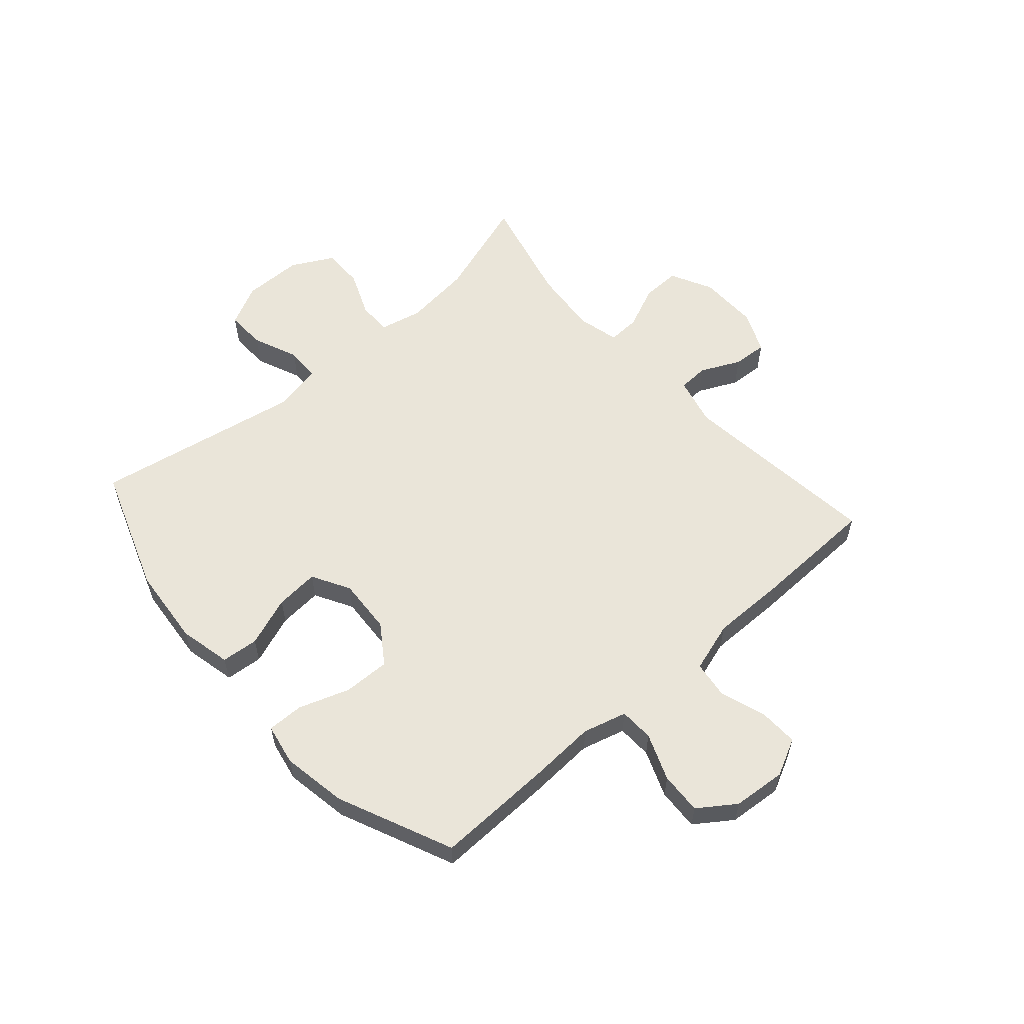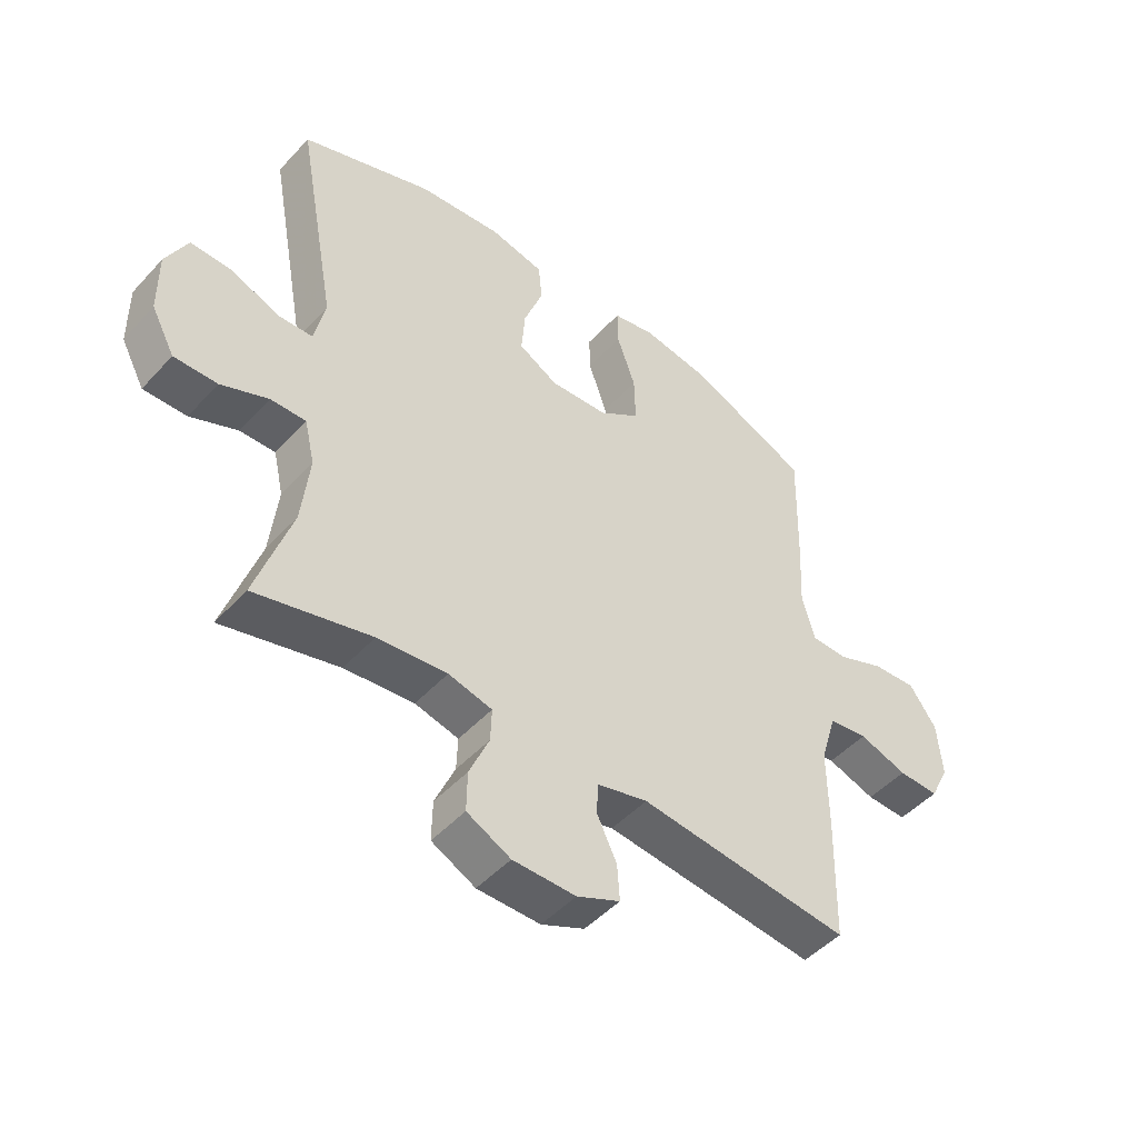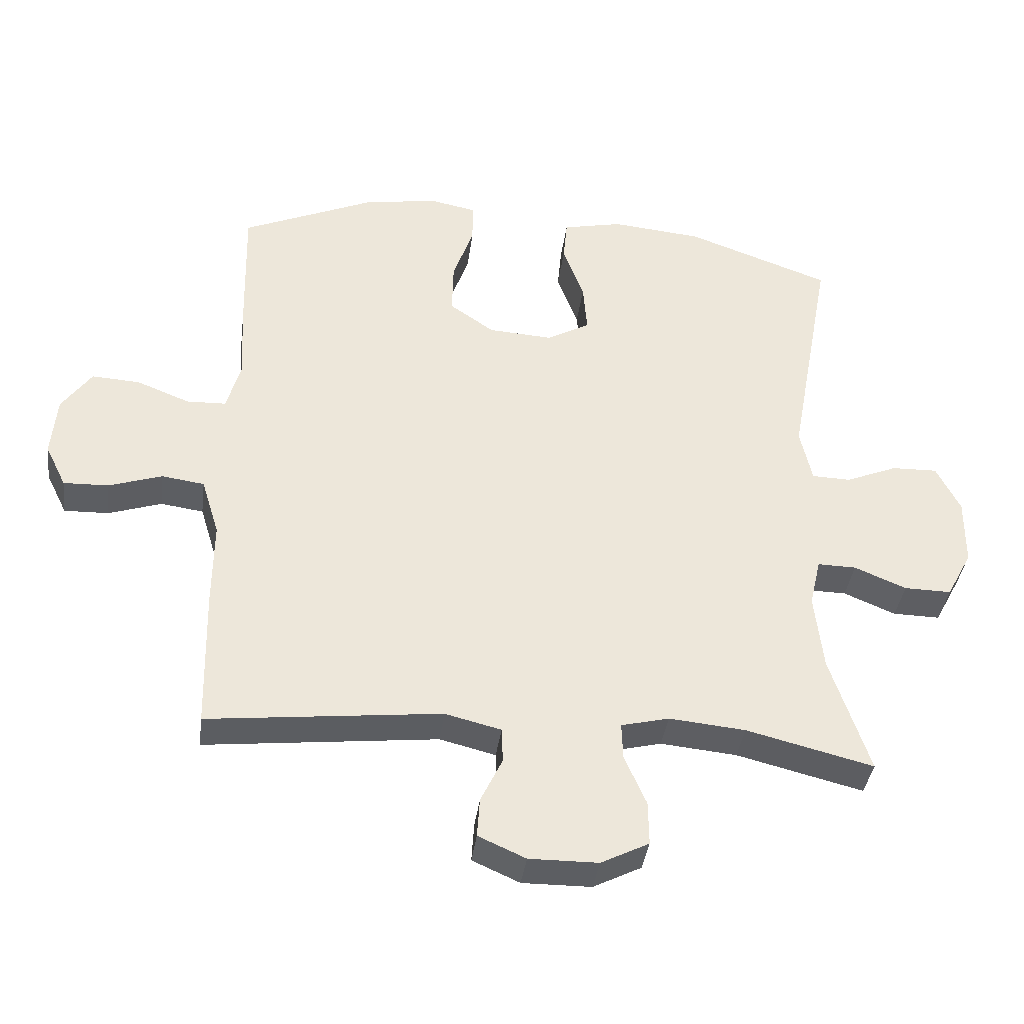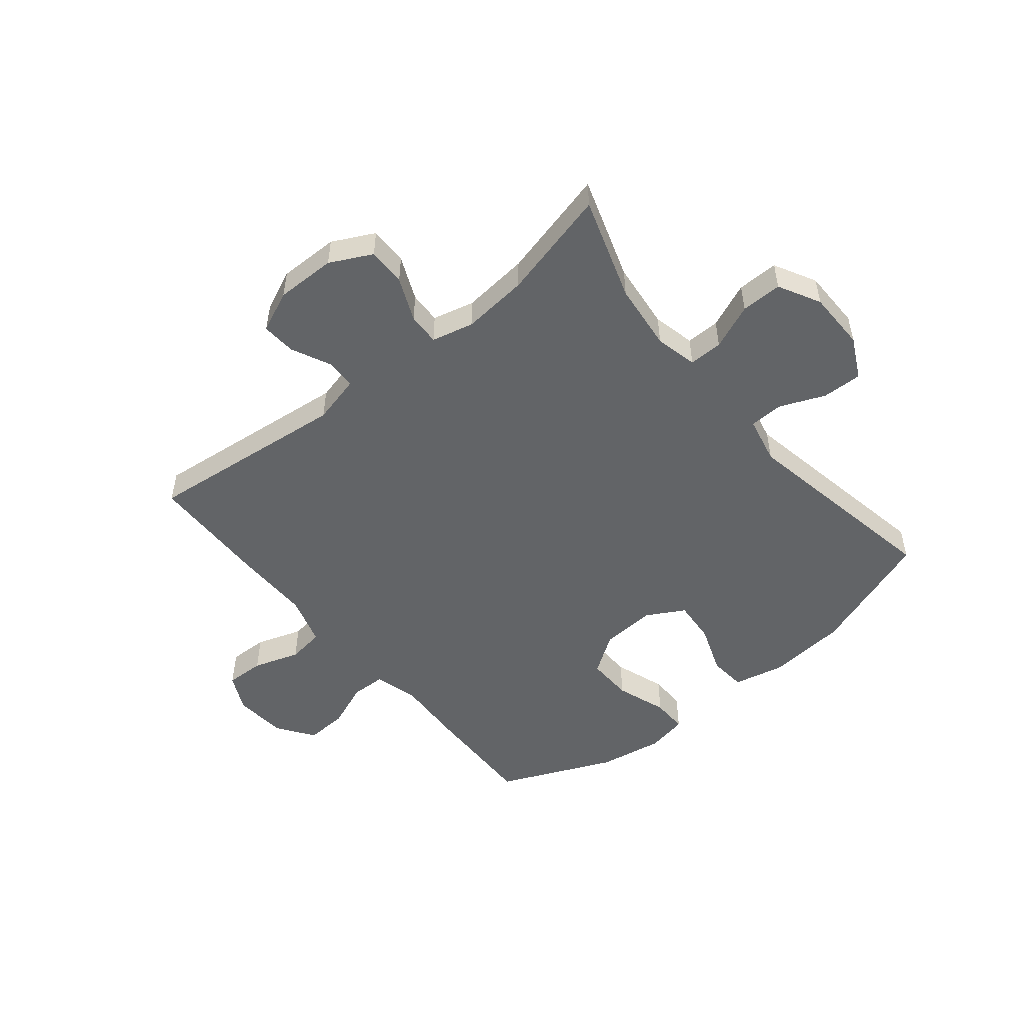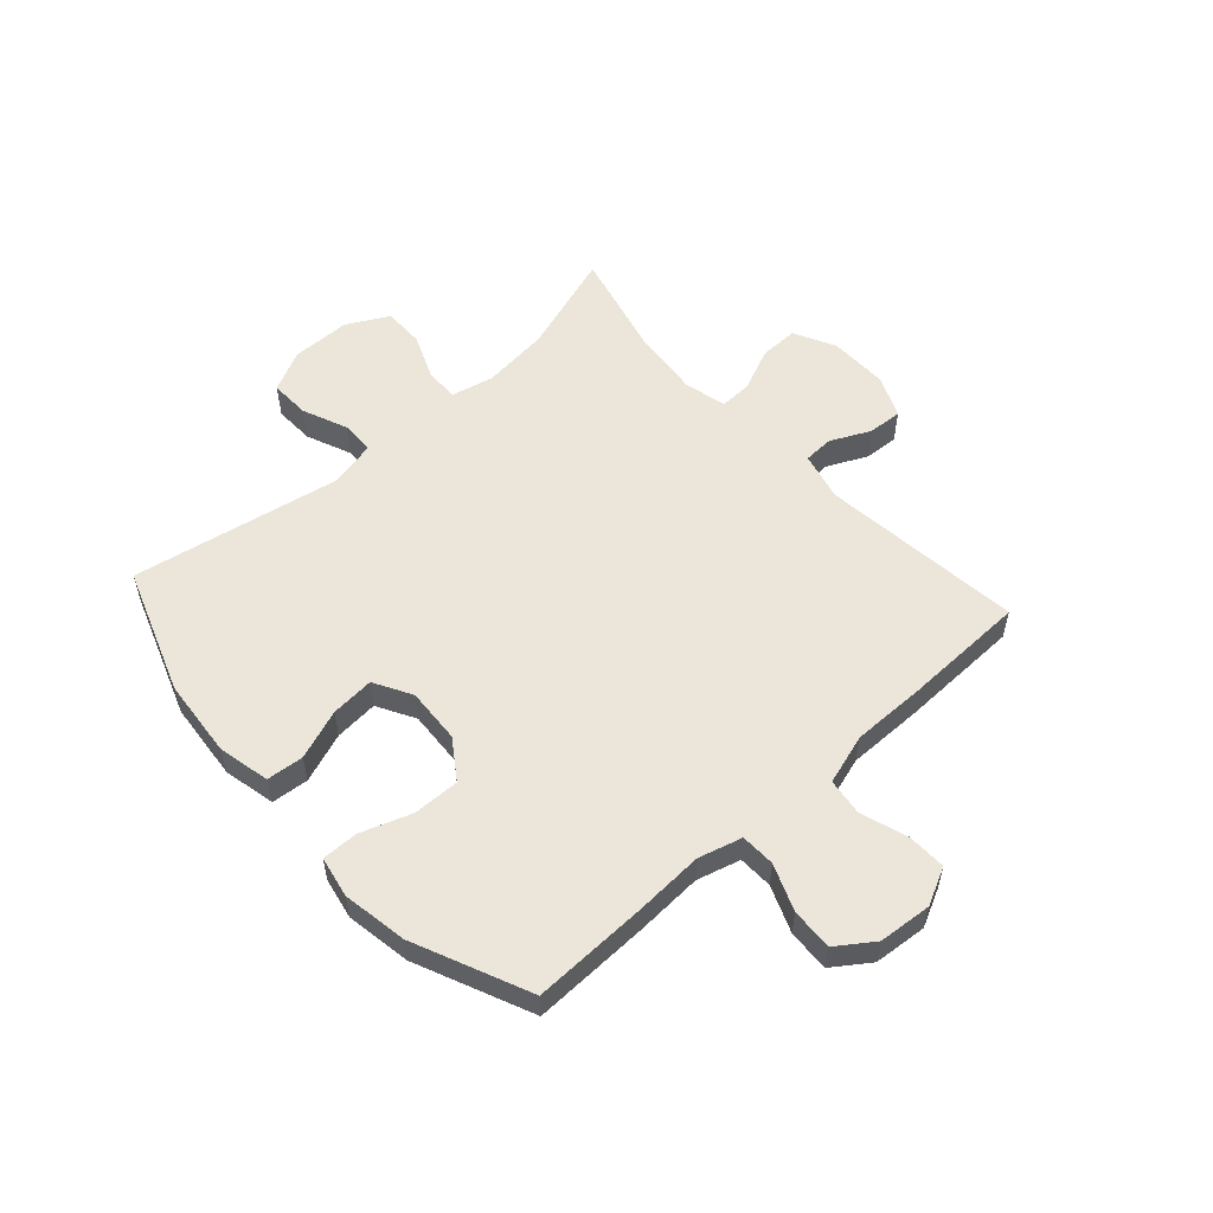
<metadata>
{"format":"obj","ext":"obj","renderer":"f3d","projection":"perspective","resolution":1024,"background":"white","views":[{"elev":57.8,"azim":48.5,"up":"+Y"},{"elev":-48.0,"azim":-40.1,"up":"+Z"},{"elev":-38.2,"azim":172.6,"up":"+Z"},{"elev":-51.1,"azim":-140.7,"up":"+Y"},{"elev":55.4,"azim":47.9,"up":"+Y"}]}
</metadata>
<code>
v -0.5 0.07 -0.5
v -0.441 0.07 -0.32
v -0.428 0.07 -0.202
v -0.445 0.07 -0.128
v -0.504 0.07 -0.129
v -0.583 0.07 -0.162
v -0.655 0.07 -0.163
v -0.694 0.07 -0.09
v -0.695 0.07 0.014
v -0.659 0.07 0.086
v -0.589 0.07 0.084
v -0.51 0.07 0.051
v -0.451 0.07 0.053
v -0.433 0.07 0.136
v -0.5 0.07 0.5
v -0.28 0.07 0.579
v -0.142 0.07 0.592
v -0.051 0.07 0.572
v -0.045 0.07 0.507
v -0.077 0.07 0.42
v -0.083 0.07 0.344
v -0.017 0.07 0.307
v 0.08 0.07 0.313
v 0.148 0.07 0.36
v 0.146 0.07 0.441
v 0.115 0.07 0.53
v 0.114 0.07 0.593
v 0.186 0.07 0.607
v 0.299 0.07 0.588
v 0.5 0.07 0.5
v 0.495 0.07 0.297
v 0.489 0.07 0.178
v 0.51 0.07 0.102
v 0.57 0.07 0.1
v 0.651 0.07 0.132
v 0.724 0.07 0.136
v 0.769 0.07 0.072
v 0.777 0.07 -0.021
v 0.745 0.07 -0.086
v 0.677 0.07 -0.084
v 0.596 0.07 -0.057
v 0.531 0.07 -0.066
v 0.504 0.07 -0.154
v 0.505 0.07 -0.285
v 0.5 0.07 -0.5
v 0.146 0.07 -0.461
v 0.061 0.07 -0.482
v 0.059 0.07 -0.535
v 0.092 0.07 -0.604
v 0.096 0.07 -0.664
v 0.024 0.07 -0.696
v -0.081 0.07 -0.695
v -0.154 0.07 -0.658
v -0.153 0.07 -0.591
v -0.12 0.07 -0.515
v -0.118 0.07 -0.459
v -0.191 0.07 -0.441
v -0.307 0.07 -0.452
v -0.5 0 -0.5
v -0.441 0 -0.32
v -0.428 0 -0.202
v -0.445 0 -0.128
v -0.504 0 -0.129
v -0.583 0 -0.162
v -0.655 0 -0.163
v -0.694 0 -0.09
v -0.695 0 0.014
v -0.659 0 0.086
v -0.589 0 0.084
v -0.51 0 0.051
v -0.451 0 0.053
v -0.433 0 0.136
v -0.5 0 0.5
v -0.28 0 0.579
v -0.142 0 0.592
v -0.051 0 0.572
v -0.045 0 0.507
v -0.077 0 0.42
v -0.083 0 0.344
v -0.017 0 0.307
v 0.08 0 0.313
v 0.148 0 0.36
v 0.146 0 0.441
v 0.115 0 0.53
v 0.114 0 0.593
v 0.186 0 0.607
v 0.299 0 0.588
v 0.5 0 0.5
v 0.495 0 0.297
v 0.489 0 0.178
v 0.51 0 0.102
v 0.57 0 0.1
v 0.651 0 0.132
v 0.724 0 0.136
v 0.769 0 0.072
v 0.777 0 -0.021
v 0.745 0 -0.086
v 0.677 0 -0.084
v 0.596 0 -0.057
v 0.531 0 -0.066
v 0.504 0 -0.154
v 0.505 0 -0.285
v 0.5 0 -0.5
v 0.146 0 -0.461
v 0.061 0 -0.482
v 0.059 0 -0.535
v 0.092 0 -0.604
v 0.096 0 -0.664
v 0.024 0 -0.696
v -0.081 0 -0.695
v -0.154 0 -0.658
v -0.153 0 -0.591
v -0.12 0 -0.515
v -0.118 0 -0.459
v -0.191 0 -0.441
v -0.307 0 -0.452
f 52 53 54 55
f 52 55 56
f 51 52 56
f 48 49 50 51
f 47 48 51 56
f 46 47 56 57
f 43 44 45 46
f 42 43 46 57
f 38 39 40 41
f 38 41 42
f 37 38 42
f 34 35 36 37
f 33 34 37 42
f 32 33 42 57
f 25 26 27 28
f 24 25 28 29
f 17 18 19 20
f 17 20 21
f 14 15 16 17
f 13 14 17 21
f 9 10 11 12
f 9 12 13
f 8 9 13
f 5 6 7 8
f 4 5 8 13
f 3 4 13 21
f 58 1 2
f 24 29 30 31
f 23 24 31 32
f 22 23 32 57
f 21 22 57 58
f 2 3 21 58
f 113 112 111 110
f 114 113 110
f 114 110 109
f 109 108 107 106
f 114 109 106 105
f 115 114 105 104
f 104 103 102 101
f 115 104 101 100
f 99 98 97 96
f 100 99 96
f 100 96 95
f 95 94 93 92
f 100 95 92 91
f 115 100 91 90
f 86 85 84 83
f 87 86 83 82
f 78 77 76 75
f 79 78 75
f 75 74 73 72
f 79 75 72 71
f 70 69 68 67
f 71 70 67
f 71 67 66
f 66 65 64 63
f 71 66 63 62
f 79 71 62 61
f 60 59 116
f 89 88 87 82
f 90 89 82 81
f 115 90 81 80
f 116 115 80 79
f 116 79 61 60
f 1 59 60 2
f 2 60 61 3
f 3 61 62 4
f 4 62 63 5
f 5 63 64 6
f 6 64 65 7
f 7 65 66 8
f 8 66 67 9
f 9 67 68 10
f 10 68 69 11
f 11 69 70 12
f 12 70 71 13
f 13 71 72 14
f 14 72 73 15
f 15 73 74 16
f 16 74 75 17
f 17 75 76 18
f 18 76 77 19
f 19 77 78 20
f 20 78 79 21
f 21 79 80 22
f 22 80 81 23
f 23 81 82 24
f 24 82 83 25
f 25 83 84 26
f 26 84 85 27
f 27 85 86 28
f 28 86 87 29
f 29 87 88 30
f 30 88 89 31
f 31 89 90 32
f 32 90 91 33
f 33 91 92 34
f 34 92 93 35
f 35 93 94 36
f 36 94 95 37
f 37 95 96 38
f 38 96 97 39
f 39 97 98 40
f 40 98 99 41
f 41 99 100 42
f 42 100 101 43
f 43 101 102 44
f 44 102 103 45
f 45 103 104 46
f 46 104 105 47
f 47 105 106 48
f 48 106 107 49
f 49 107 108 50
f 50 108 109 51
f 51 109 110 52
f 52 110 111 53
f 53 111 112 54
f 54 112 113 55
f 55 113 114 56
f 56 114 115 57
f 57 115 116 58
f 58 116 59 1

</code>
